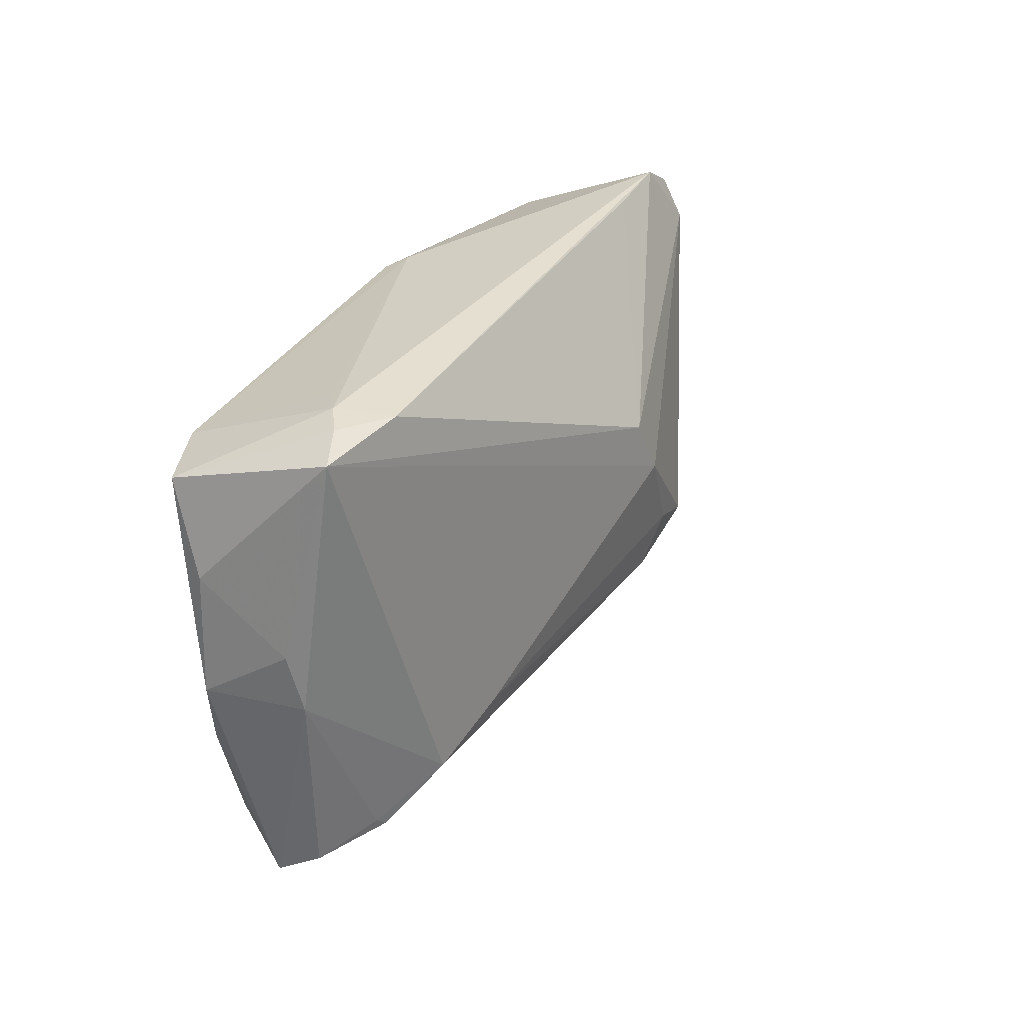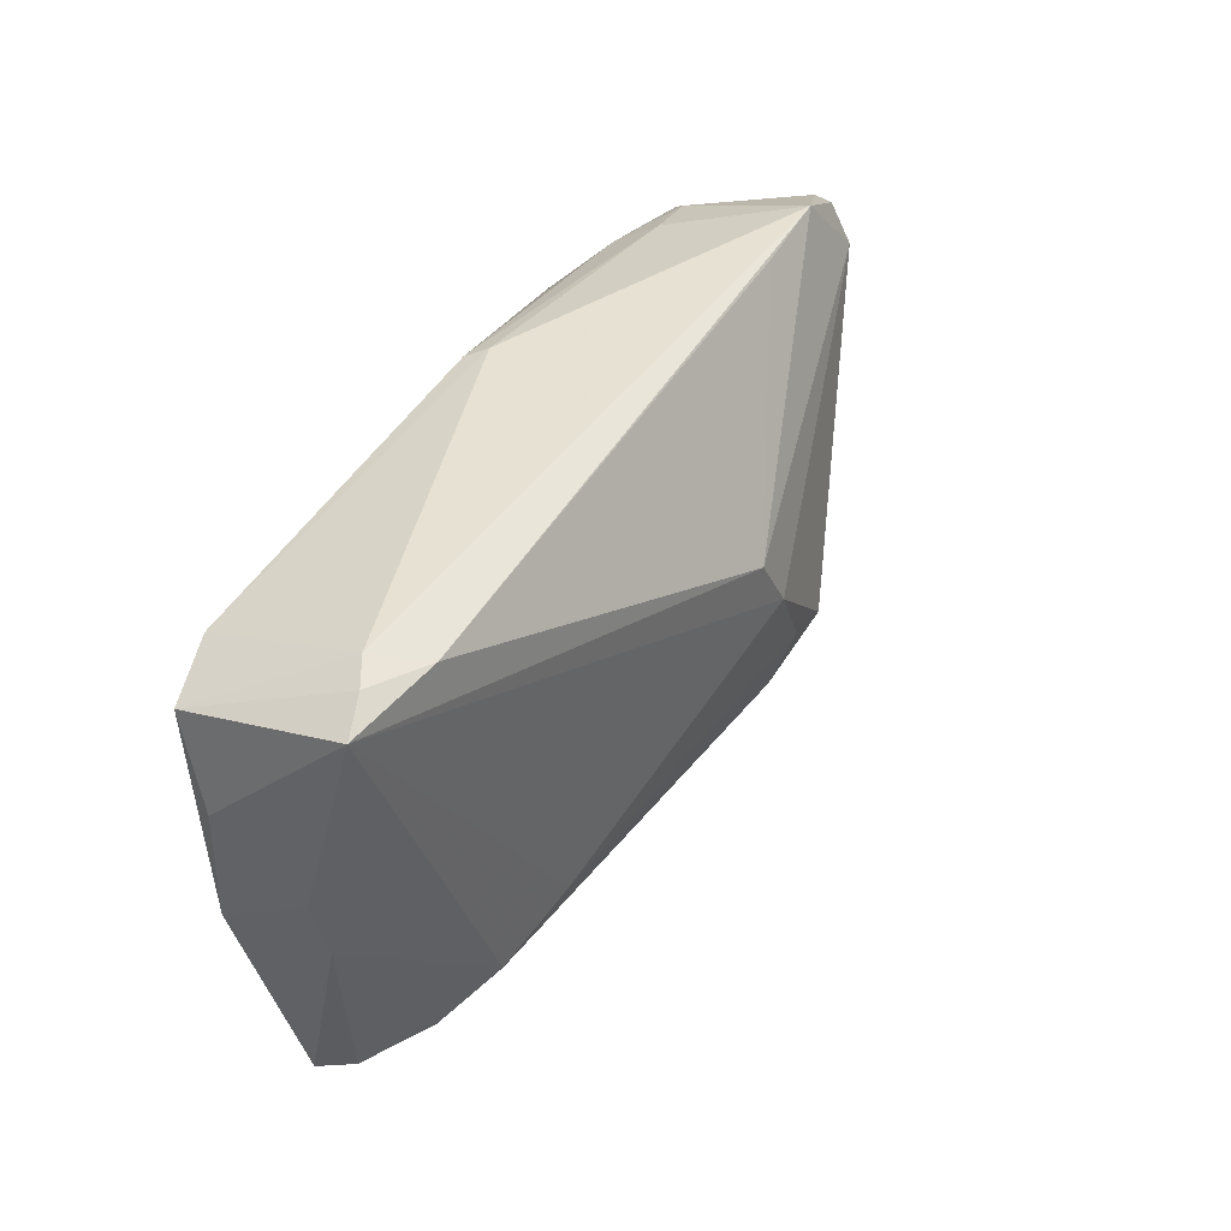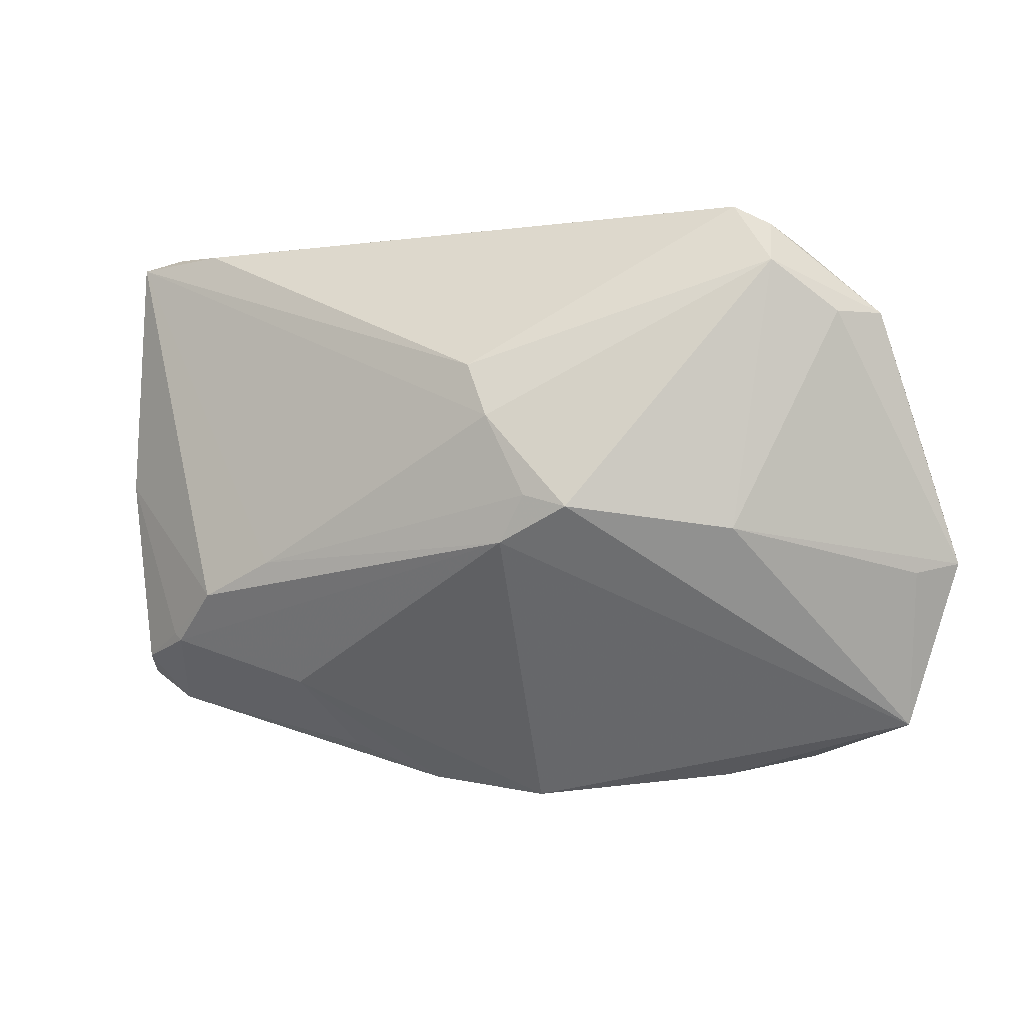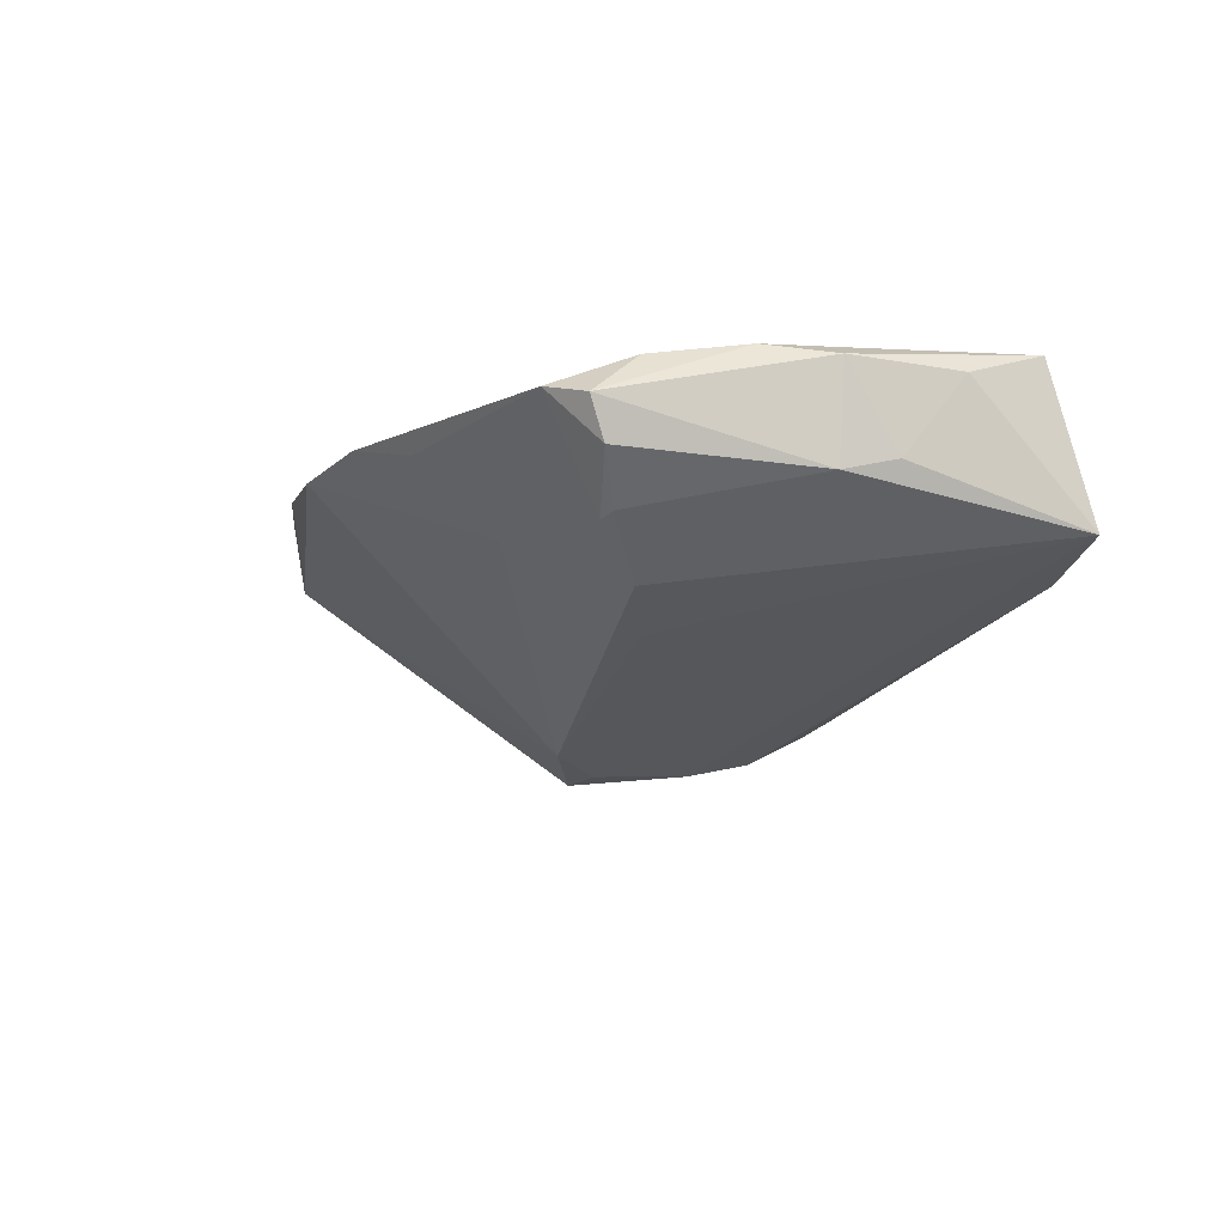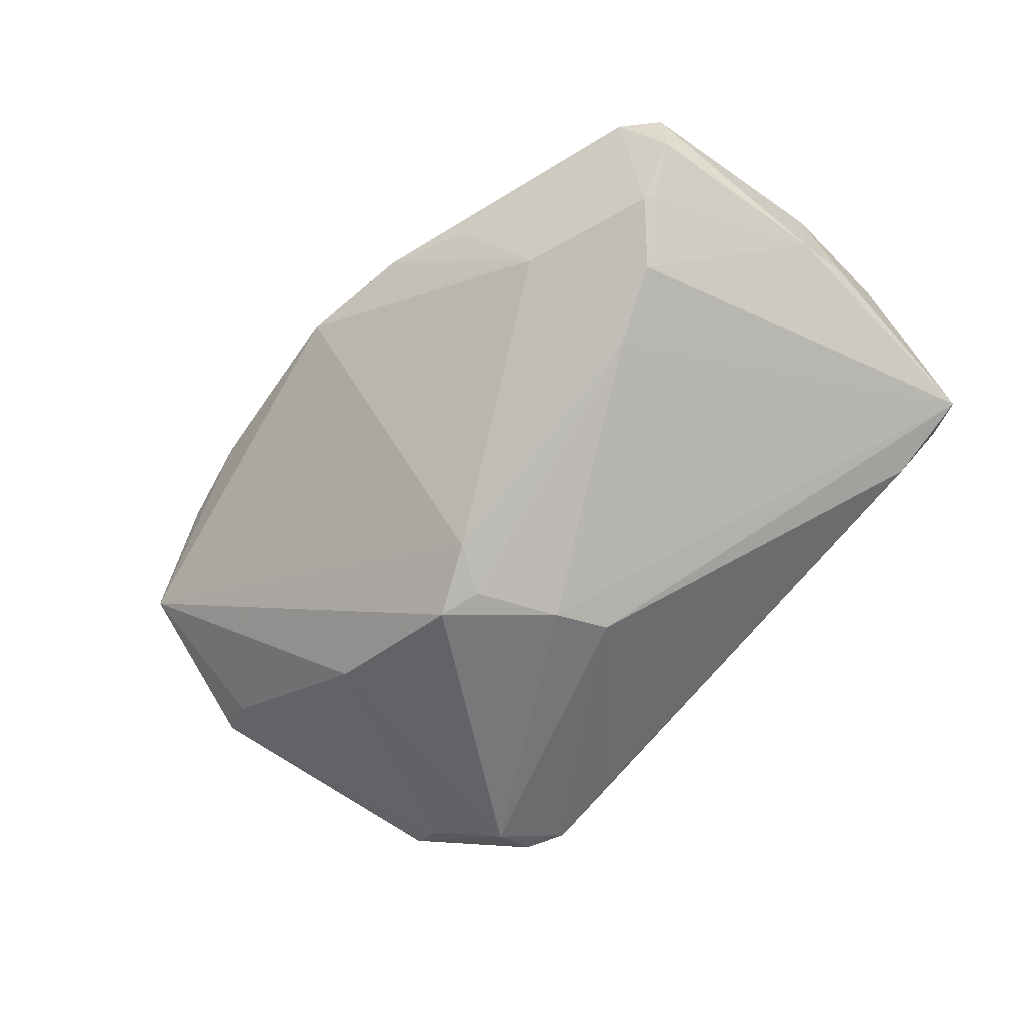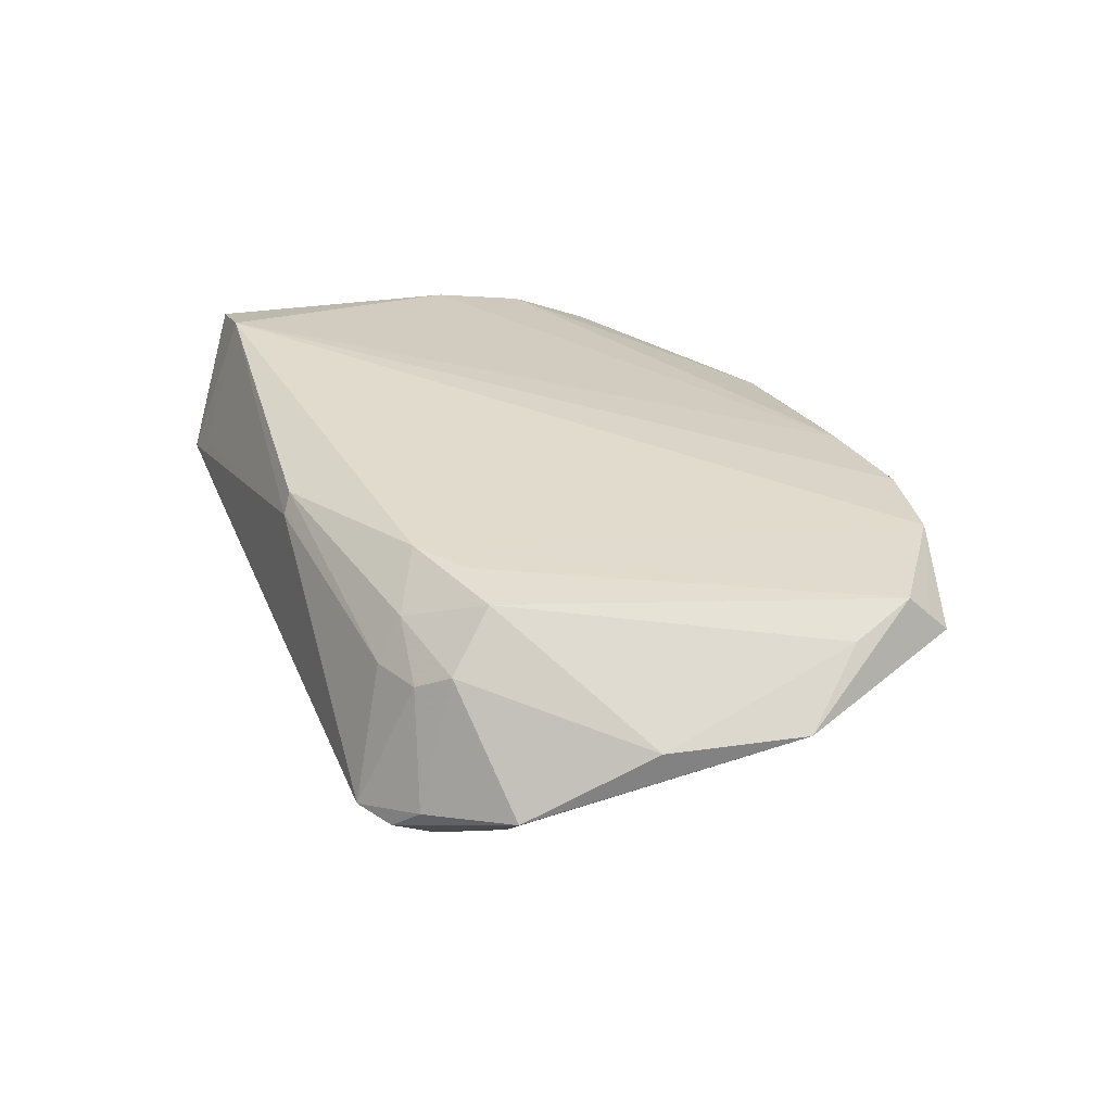
<metadata>
{"format":"obj","ext":"obj","renderer":"f3d","projection":"perspective","resolution":1024,"background":"white","views":[{"elev":31.1,"azim":114.2,"up":"+Y"},{"elev":47.4,"azim":119.1,"up":"+Y"},{"elev":-5.8,"azim":-162.5,"up":"+Y"},{"elev":-15.9,"azim":71.6,"up":"+Z"},{"elev":-72.1,"azim":48.9,"up":"+Z"},{"elev":33.3,"azim":-111.7,"up":"+Z"}]}
</metadata>
<code>
v -0.03979 0.02509 -0.013
v -0.004925 0.005132 -0.0233
v -0.05467 -0.02108 0.01242
v 0.05174 -0.02404 -0.003113
v 0.05472 0.006644 -0.002149
v -0.02127 0.02054 0.01525
v -0.03973 -0.03814 0.01525
v 0.0001616 0.03077 0.009377
v -0.05553 -0.01424 0.002387
v -0.02917 0.02788 0.005379
v 0.01455 -0.03561 0.001319
v 0.02273 -0.03663 0.00414
v 0.04888 -0.02982 0.003302
v -0.03606 0.02568 0.005996
v 0.0123 -0.04115 0.007751
v 0.05428 -9.897e-05 -0.003969
v 0.05478 0.01459 0.008198
v -0.03943 0.02215 0.008686
v -0.04744 0.01882 -0.008471
v 0.04686 0.03232 -0.005271
v -0.06057 -0.01292 0.005621
v -0.0279 -0.04069 0.01442
v -0.05253 -0.03174 0.01248
v 0.03993 0.03148 -0.009173
v 0.05216 0.02509 0.01241
v 0.001501 0.02958 0.01181
v 0.03828 -0.01633 -0.01317
v 0.04322 0.02556 0.01525
v -0.02462 0.03247 -0.01037
v -0.04268 0.02766 -0.007127
v 0.0434 0.03293 -0.003347
v 0.05165 0.03076 -0.006935
v -0.03938 0.03019 -0.01061
v 0.05581 0.00011 0.007985
v -0.05257 -0.02882 0.01513
v -0.0523 0.01907 -0.003854
v -0.002088 0.01196 -0.02199
v -0.03573 0.0162 0.01486
v -0.05329 -0.03387 0.00993
v -0.05614 0.003325 0.004501
v -0.01533 -0.006797 -0.02318
v -0.00627 -0.01097 -0.02158
v 0.0285 -0.01227 -0.01556
v -0.002704 -0.04344 0.008504
v -0.02795 0.02449 0.01044
v -0.03457 -0.009236 -0.01352
v -0.02791 0.01654 0.0152
v 0.02749 -0.028 -0.006108
v -0.009831 -0.005175 -0.02304
v 0.04452 -0.02218 -0.008465
v 0.04572 -0.02117 -0.007803
v 0.03924 0.03223 -0.0008335
v -0.01347 -0.04021 0.013
v 0.0532 -0.02612 0.001621
v 0.05099 -0.01993 0.007219
v -0.03447 0.03293 -0.01028
v 0.05321 -0.008389 0.008971
f 24 32 37
f 19 46 21
f 46 19 1
f 32 16 27
f 39 35 21
f 37 1 56
f 56 1 33
f 56 10 8
f 14 10 56
f 15 13 55
f 12 13 15
f 34 16 5
f 5 16 32
f 4 13 50
f 37 32 2
f 2 1 37
f 48 12 15
f 50 13 48
f 13 12 48
f 21 46 9
f 9 39 21
f 46 39 9
f 28 25 31
f 31 56 8
f 24 56 31
f 36 19 21
f 21 40 36
f 33 1 36
f 36 1 19
f 45 10 14
f 47 38 35
f 35 38 3
f 3 38 40
f 21 35 3
f 3 40 21
f 29 24 37
f 37 56 29
f 29 56 24
f 51 4 50
f 16 4 51
f 50 27 51
f 51 27 16
f 54 55 13
f 13 4 54
f 54 16 34
f 54 4 16
f 32 27 43
f 43 2 32
f 11 48 15
f 44 22 39
f 44 11 15
f 48 11 44
f 39 22 7
f 7 22 28
f 28 22 53
f 15 55 53
f 53 44 15
f 22 44 53
f 17 25 34
f 32 25 17
f 34 5 17
f 17 5 32
f 8 28 52
f 52 31 8
f 28 31 52
f 32 24 20
f 24 31 20
f 20 25 32
f 20 31 25
f 33 36 30
f 30 56 33
f 14 56 30
f 6 45 38
f 38 47 6
f 6 7 28
f 6 47 35
f 35 7 6
f 18 45 14
f 38 45 18
f 14 30 18
f 18 30 36
f 40 38 18
f 18 36 40
f 8 10 26
f 10 45 26
f 45 6 26
f 26 28 8
f 26 6 28
f 48 44 42
f 42 43 27
f 42 44 39
f 42 27 50
f 50 48 42
f 35 39 23
f 23 7 35
f 39 7 23
f 28 53 57
f 57 53 55
f 57 25 28
f 34 25 57
f 57 54 34
f 55 54 57
f 2 43 49
f 43 42 49
f 1 2 41
f 2 49 41
f 46 1 41
f 41 49 42
f 41 39 46
f 41 42 39

</code>
